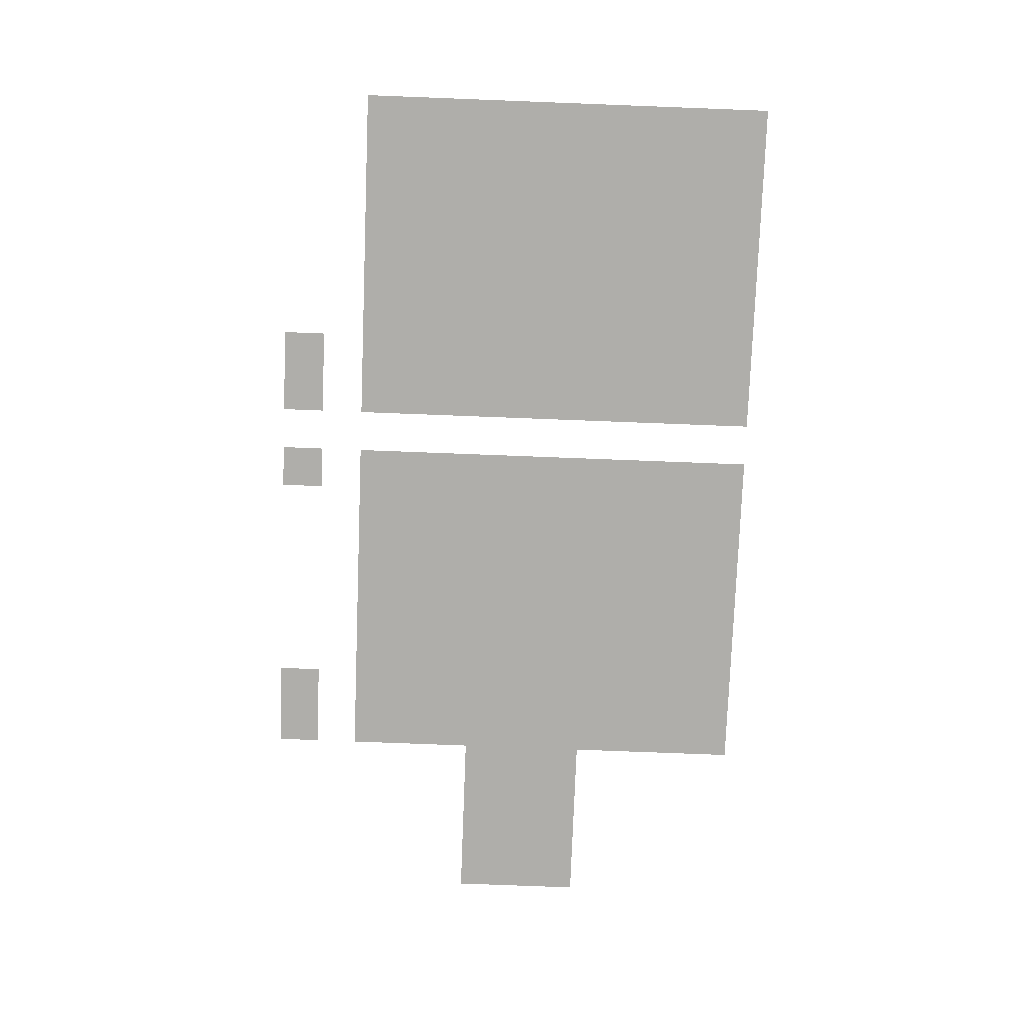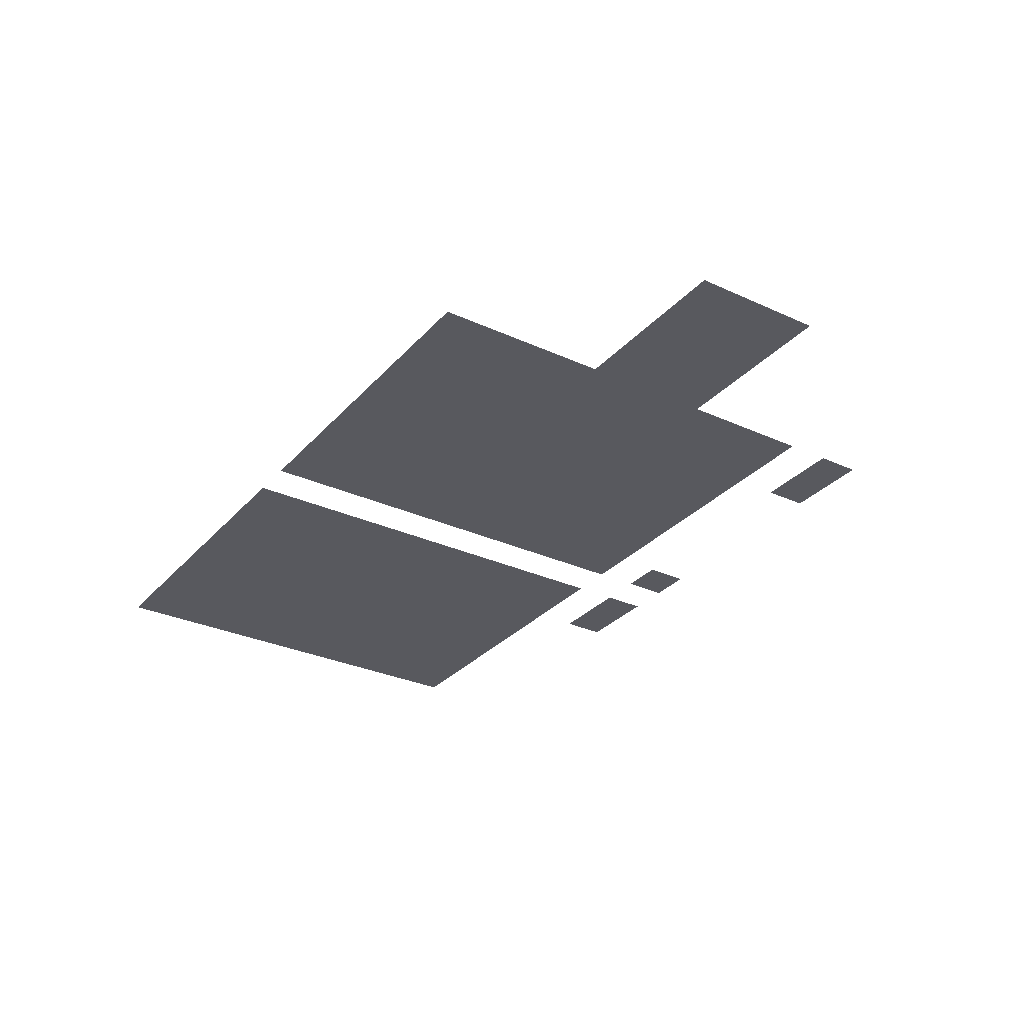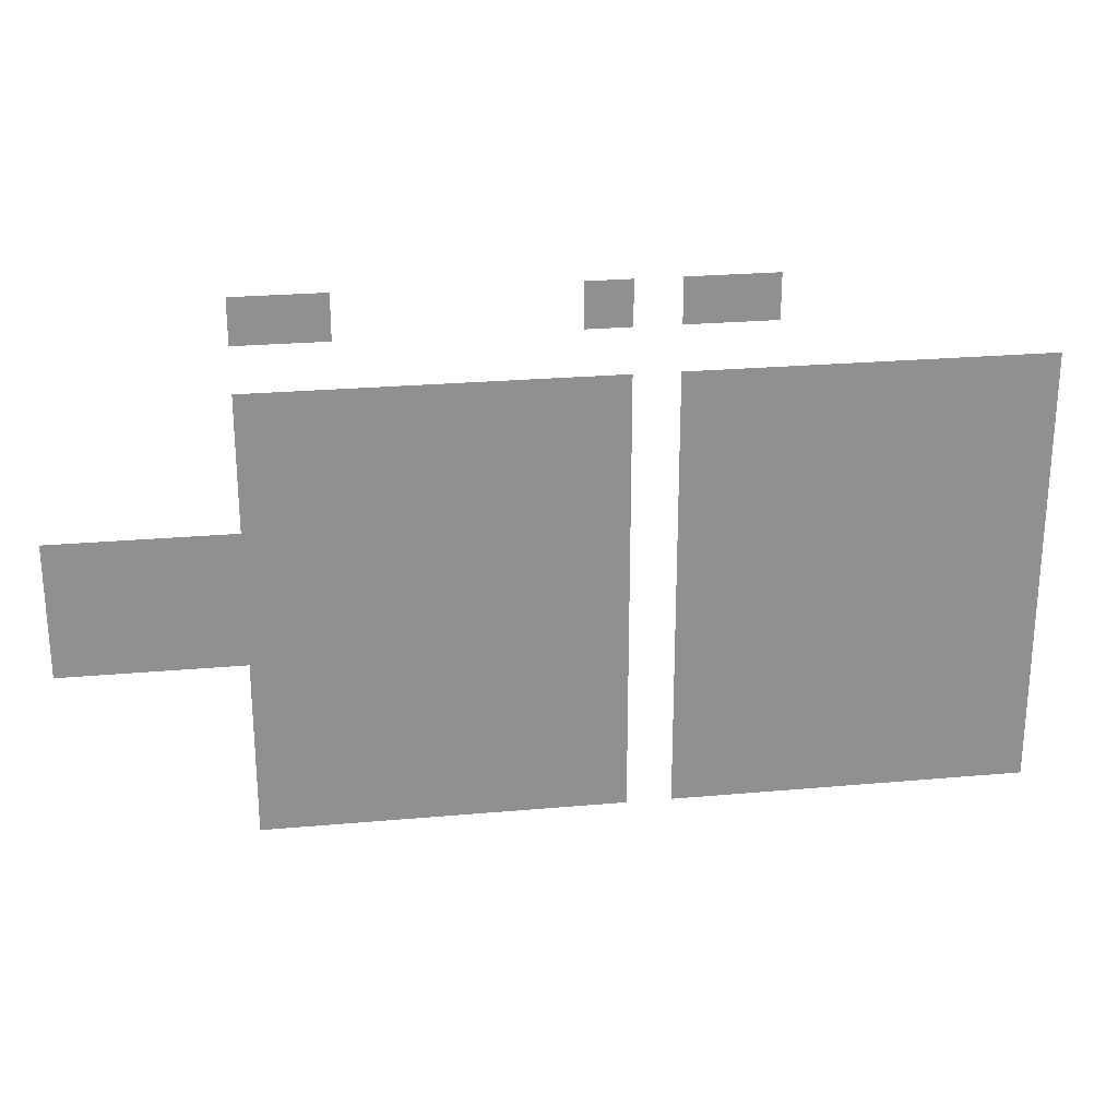
<metadata>
{"format":"obj","ext":"obj","renderer":"f3d","projection":"perspective","resolution":1024,"background":"white","views":[{"elev":-77.6,"azim":-92.2,"up":"+Z"},{"elev":-30.3,"azim":56.5,"up":"+Z"},{"elev":24.9,"azim":171.7,"up":"+Y"}]}
</metadata>
<code>
v -38 -27.5 0
v -38.5 -27.5 0
v -38.5 -27 0
v -38 -27 0
v -38.5 -27.5 0
v -39 -27.5 0
v -39 -27 0
v -38.5 -27 0
v -41.5 -27.5 0
v -42 -27.5 0
v -42 -27 0
v -41.5 -27 0
v -42.5 -27.5 0
v -43 -27.5 0
v -43 -27 0
v -42.5 -27 0
v -43 -27.5 0
v -43.5 -27.5 0
v -43.5 -27 0
v -43 -27 0
v -38 -28.5 0
v -38.5 -28.5 0
v -38.5 -28 0
v -38 -28 0
v -38.5 -28.5 0
v -39 -28.5 0
v -39 -28 0
v -38.5 -28 0
v -39 -28.5 0
v -39.5 -28.5 0
v -39.5 -28 0
v -39 -28 0
v -39.5 -28.5 0
v -40 -28.5 0
v -40 -28 0
v -39.5 -28 0
v -40 -28.5 0
v -40.5 -28.5 0
v -40.5 -28 0
v -40 -28 0
v -40.5 -28.5 0
v -41 -28.5 0
v -41 -28 0
v -40.5 -28 0
v -41 -28.5 0
v -41.5 -28.5 0
v -41.5 -28 0
v -41 -28 0
v -41.5 -28.5 0
v -42 -28.5 0
v -42 -28 0
v -41.5 -28 0
v -42.5 -28.5 0
v -43 -28.5 0
v -43 -28 0
v -42.5 -28 0
v -43 -28.5 0
v -43.5 -28.5 0
v -43.5 -28 0
v -43 -28 0
v -43.5 -28.5 0
v -44 -28.5 0
v -44 -28 0
v -43.5 -28 0
v -44 -28.5 0
v -44.5 -28.5 0
v -44.5 -28 0
v -44 -28 0
v -44.5 -28.5 0
v -45 -28.5 0
v -45 -28 0
v -44.5 -28 0
v -45 -28.5 0
v -45.5 -28.5 0
v -45.5 -28 0
v -45 -28 0
v -45.5 -28.5 0
v -46 -28.5 0
v -46 -28 0
v -45.5 -28 0
v -46 -28.5 0
v -46.5 -28.5 0
v -46.5 -28 0
v -46 -28 0
v -38 -29 0
v -38.5 -29 0
v -38.5 -28.5 0
v -38 -28.5 0
v -38.5 -29 0
v -39 -29 0
v -39 -28.5 0
v -38.5 -28.5 0
v -39 -29 0
v -39.5 -29 0
v -39.5 -28.5 0
v -39 -28.5 0
v -39.5 -29 0
v -40 -29 0
v -40 -28.5 0
v -39.5 -28.5 0
v -40 -29 0
v -40.5 -29 0
v -40.5 -28.5 0
v -40 -28.5 0
v -40.5 -29 0
v -41 -29 0
v -41 -28.5 0
v -40.5 -28.5 0
v -41 -29 0
v -41.5 -29 0
v -41.5 -28.5 0
v -41 -28.5 0
v -41.5 -29 0
v -42 -29 0
v -42 -28.5 0
v -41.5 -28.5 0
v -42.5 -29 0
v -43 -29 0
v -43 -28.5 0
v -42.5 -28.5 0
v -43 -29 0
v -43.5 -29 0
v -43.5 -28.5 0
v -43 -28.5 0
v -43.5 -29 0
v -44 -29 0
v -44 -28.5 0
v -43.5 -28.5 0
v -44 -29 0
v -44.5 -29 0
v -44.5 -28.5 0
v -44 -28.5 0
v -44.5 -29 0
v -45 -29 0
v -45 -28.5 0
v -44.5 -28.5 0
v -45 -29 0
v -45.5 -29 0
v -45.5 -28.5 0
v -45 -28.5 0
v -45.5 -29 0
v -46 -29 0
v -46 -28.5 0
v -45.5 -28.5 0
v -46 -29 0
v -46.5 -29 0
v -46.5 -28.5 0
v -46 -28.5 0
v -38 -29.5 0
v -38.5 -29.5 0
v -38.5 -29 0
v -38 -29 0
v -38.5 -29.5 0
v -39 -29.5 0
v -39 -29 0
v -38.5 -29 0
v -39 -29.5 0
v -39.5 -29.5 0
v -39.5 -29 0
v -39 -29 0
v -39.5 -29.5 0
v -40 -29.5 0
v -40 -29 0
v -39.5 -29 0
v -40 -29.5 0
v -40.5 -29.5 0
v -40.5 -29 0
v -40 -29 0
v -40.5 -29.5 0
v -41 -29.5 0
v -41 -29 0
v -40.5 -29 0
v -41 -29.5 0
v -41.5 -29.5 0
v -41.5 -29 0
v -41 -29 0
v -41.5 -29.5 0
v -42 -29.5 0
v -42 -29 0
v -41.5 -29 0
v -42.5 -29.5 0
v -43 -29.5 0
v -43 -29 0
v -42.5 -29 0
v -43 -29.5 0
v -43.5 -29.5 0
v -43.5 -29 0
v -43 -29 0
v -43.5 -29.5 0
v -44 -29.5 0
v -44 -29 0
v -43.5 -29 0
v -44 -29.5 0
v -44.5 -29.5 0
v -44.5 -29 0
v -44 -29 0
v -44.5 -29.5 0
v -45 -29.5 0
v -45 -29 0
v -44.5 -29 0
v -45 -29.5 0
v -45.5 -29.5 0
v -45.5 -29 0
v -45 -29 0
v -45.5 -29.5 0
v -46 -29.5 0
v -46 -29 0
v -45.5 -29 0
v -46 -29.5 0
v -46.5 -29.5 0
v -46.5 -29 0
v -46 -29 0
v -36 -30 0
v -36.5 -30 0
v -36.5 -29.5 0
v -36 -29.5 0
v -36.5 -30 0
v -37 -30 0
v -37 -29.5 0
v -36.5 -29.5 0
v -37 -30 0
v -37.5 -30 0
v -37.5 -29.5 0
v -37 -29.5 0
v -37.5 -30 0
v -38 -30 0
v -38 -29.5 0
v -37.5 -29.5 0
v -38 -30 0
v -38.5 -30 0
v -38.5 -29.5 0
v -38 -29.5 0
v -38.5 -30 0
v -39 -30 0
v -39 -29.5 0
v -38.5 -29.5 0
v -39 -30 0
v -39.5 -30 0
v -39.5 -29.5 0
v -39 -29.5 0
v -39.5 -30 0
v -40 -30 0
v -40 -29.5 0
v -39.5 -29.5 0
v -40 -30 0
v -40.5 -30 0
v -40.5 -29.5 0
v -40 -29.5 0
v -40.5 -30 0
v -41 -30 0
v -41 -29.5 0
v -40.5 -29.5 0
v -41 -30 0
v -41.5 -30 0
v -41.5 -29.5 0
v -41 -29.5 0
v -41.5 -30 0
v -42 -30 0
v -42 -29.5 0
v -41.5 -29.5 0
v -42.5 -30 0
v -43 -30 0
v -43 -29.5 0
v -42.5 -29.5 0
v -43 -30 0
v -43.5 -30 0
v -43.5 -29.5 0
v -43 -29.5 0
v -43.5 -30 0
v -44 -30 0
v -44 -29.5 0
v -43.5 -29.5 0
v -44 -30 0
v -44.5 -30 0
v -44.5 -29.5 0
v -44 -29.5 0
v -44.5 -30 0
v -45 -30 0
v -45 -29.5 0
v -44.5 -29.5 0
v -45 -30 0
v -45.5 -30 0
v -45.5 -29.5 0
v -45 -29.5 0
v -45.5 -30 0
v -46 -30 0
v -46 -29.5 0
v -45.5 -29.5 0
v -46 -30 0
v -46.5 -30 0
v -46.5 -29.5 0
v -46 -29.5 0
v -36 -30.5 0
v -36.5 -30.5 0
v -36.5 -30 0
v -36 -30 0
v -36.5 -30.5 0
v -37 -30.5 0
v -37 -30 0
v -36.5 -30 0
v -37 -30.5 0
v -37.5 -30.5 0
v -37.5 -30 0
v -37 -30 0
v -37.5 -30.5 0
v -38 -30.5 0
v -38 -30 0
v -37.5 -30 0
v -38 -30.5 0
v -38.5 -30.5 0
v -38.5 -30 0
v -38 -30 0
v -38.5 -30.5 0
v -39 -30.5 0
v -39 -30 0
v -38.5 -30 0
v -39 -30.5 0
v -39.5 -30.5 0
v -39.5 -30 0
v -39 -30 0
v -39.5 -30.5 0
v -40 -30.5 0
v -40 -30 0
v -39.5 -30 0
v -40 -30.5 0
v -40.5 -30.5 0
v -40.5 -30 0
v -40 -30 0
v -40.5 -30.5 0
v -41 -30.5 0
v -41 -30 0
v -40.5 -30 0
v -41 -30.5 0
v -41.5 -30.5 0
v -41.5 -30 0
v -41 -30 0
v -41.5 -30.5 0
v -42 -30.5 0
v -42 -30 0
v -41.5 -30 0
v -42.5 -30.5 0
v -43 -30.5 0
v -43 -30 0
v -42.5 -30 0
v -43 -30.5 0
v -43.5 -30.5 0
v -43.5 -30 0
v -43 -30 0
v -43.5 -30.5 0
v -44 -30.5 0
v -44 -30 0
v -43.5 -30 0
v -44 -30.5 0
v -44.5 -30.5 0
v -44.5 -30 0
v -44 -30 0
v -44.5 -30.5 0
v -45 -30.5 0
v -45 -30 0
v -44.5 -30 0
v -45 -30.5 0
v -45.5 -30.5 0
v -45.5 -30 0
v -45 -30 0
v -45.5 -30.5 0
v -46 -30.5 0
v -46 -30 0
v -45.5 -30 0
v -46 -30.5 0
v -46.5 -30.5 0
v -46.5 -30 0
v -46 -30 0
v -36 -31 0
v -36.5 -31 0
v -36.5 -30.5 0
v -36 -30.5 0
v -36.5 -31 0
v -37 -31 0
v -37 -30.5 0
v -36.5 -30.5 0
v -37 -31 0
v -37.5 -31 0
v -37.5 -30.5 0
v -37 -30.5 0
v -37.5 -31 0
v -38 -31 0
v -38 -30.5 0
v -37.5 -30.5 0
v -38 -31 0
v -38.5 -31 0
v -38.5 -30.5 0
v -38 -30.5 0
v -38.5 -31 0
v -39 -31 0
v -39 -30.5 0
v -38.5 -30.5 0
v -39 -31 0
v -39.5 -31 0
v -39.5 -30.5 0
v -39 -30.5 0
v -39.5 -31 0
v -40 -31 0
v -40 -30.5 0
v -39.5 -30.5 0
v -40 -31 0
v -40.5 -31 0
v -40.5 -30.5 0
v -40 -30.5 0
v -40.5 -31 0
v -41 -31 0
v -41 -30.5 0
v -40.5 -30.5 0
v -41 -31 0
v -41.5 -31 0
v -41.5 -30.5 0
v -41 -30.5 0
v -41.5 -31 0
v -42 -31 0
v -42 -30.5 0
v -41.5 -30.5 0
v -42.5 -31 0
v -43 -31 0
v -43 -30.5 0
v -42.5 -30.5 0
v -43 -31 0
v -43.5 -31 0
v -43.5 -30.5 0
v -43 -30.5 0
v -43.5 -31 0
v -44 -31 0
v -44 -30.5 0
v -43.5 -30.5 0
v -44 -31 0
v -44.5 -31 0
v -44.5 -30.5 0
v -44 -30.5 0
v -44.5 -31 0
v -45 -31 0
v -45 -30.5 0
v -44.5 -30.5 0
v -45 -31 0
v -45.5 -31 0
v -45.5 -30.5 0
v -45 -30.5 0
v -45.5 -31 0
v -46 -31 0
v -46 -30.5 0
v -45.5 -30.5 0
v -46 -31 0
v -46.5 -31 0
v -46.5 -30.5 0
v -46 -30.5 0
v -38 -31.5 0
v -38.5 -31.5 0
v -38.5 -31 0
v -38 -31 0
v -38.5 -31.5 0
v -39 -31.5 0
v -39 -31 0
v -38.5 -31 0
v -39 -31.5 0
v -39.5 -31.5 0
v -39.5 -31 0
v -39 -31 0
v -39.5 -31.5 0
v -40 -31.5 0
v -40 -31 0
v -39.5 -31 0
v -40 -31.5 0
v -40.5 -31.5 0
v -40.5 -31 0
v -40 -31 0
v -40.5 -31.5 0
v -41 -31.5 0
v -41 -31 0
v -40.5 -31 0
v -41 -31.5 0
v -41.5 -31.5 0
v -41.5 -31 0
v -41 -31 0
v -41.5 -31.5 0
v -42 -31.5 0
v -42 -31 0
v -41.5 -31 0
v -42.5 -31.5 0
v -43 -31.5 0
v -43 -31 0
v -42.5 -31 0
v -43 -31.5 0
v -43.5 -31.5 0
v -43.5 -31 0
v -43 -31 0
v -43.5 -31.5 0
v -44 -31.5 0
v -44 -31 0
v -43.5 -31 0
v -44 -31.5 0
v -44.5 -31.5 0
v -44.5 -31 0
v -44 -31 0
v -44.5 -31.5 0
v -45 -31.5 0
v -45 -31 0
v -44.5 -31 0
v -45 -31.5 0
v -45.5 -31.5 0
v -45.5 -31 0
v -45 -31 0
v -45.5 -31.5 0
v -46 -31.5 0
v -46 -31 0
v -45.5 -31 0
v -46 -31.5 0
v -46.5 -31.5 0
v -46.5 -31 0
v -46 -31 0
v -38 -32 0
v -38.5 -32 0
v -38.5 -31.5 0
v -38 -31.5 0
v -38.5 -32 0
v -39 -32 0
v -39 -31.5 0
v -38.5 -31.5 0
v -39 -32 0
v -39.5 -32 0
v -39.5 -31.5 0
v -39 -31.5 0
v -39.5 -32 0
v -40 -32 0
v -40 -31.5 0
v -39.5 -31.5 0
v -40 -32 0
v -40.5 -32 0
v -40.5 -31.5 0
v -40 -31.5 0
v -40.5 -32 0
v -41 -32 0
v -41 -31.5 0
v -40.5 -31.5 0
v -41 -32 0
v -41.5 -32 0
v -41.5 -31.5 0
v -41 -31.5 0
v -41.5 -32 0
v -42 -32 0
v -42 -31.5 0
v -41.5 -31.5 0
v -42.5 -32 0
v -43 -32 0
v -43 -31.5 0
v -42.5 -31.5 0
v -43 -32 0
v -43.5 -32 0
v -43.5 -31.5 0
v -43 -31.5 0
v -43.5 -32 0
v -44 -32 0
v -44 -31.5 0
v -43.5 -31.5 0
v -44 -32 0
v -44.5 -32 0
v -44.5 -31.5 0
v -44 -31.5 0
v -44.5 -32 0
v -45 -32 0
v -45 -31.5 0
v -44.5 -31.5 0
v -45 -32 0
v -45.5 -32 0
v -45.5 -31.5 0
v -45 -31.5 0
v -45.5 -32 0
v -46 -32 0
v -46 -31.5 0
v -45.5 -31.5 0
v -46 -32 0
v -46.5 -32 0
v -46.5 -31.5 0
v -46 -31.5 0
v -38 -32.5 0
v -38.5 -32.5 0
v -38.5 -32 0
v -38 -32 0
v -38.5 -32.5 0
v -39 -32.5 0
v -39 -32 0
v -38.5 -32 0
v -39 -32.5 0
v -39.5 -32.5 0
v -39.5 -32 0
v -39 -32 0
v -39.5 -32.5 0
v -40 -32.5 0
v -40 -32 0
v -39.5 -32 0
v -40 -32.5 0
v -40.5 -32.5 0
v -40.5 -32 0
v -40 -32 0
v -40.5 -32.5 0
v -41 -32.5 0
v -41 -32 0
v -40.5 -32 0
v -41 -32.5 0
v -41.5 -32.5 0
v -41.5 -32 0
v -41 -32 0
v -41.5 -32.5 0
v -42 -32.5 0
v -42 -32 0
v -41.5 -32 0
v -42.5 -32.5 0
v -43 -32.5 0
v -43 -32 0
v -42.5 -32 0
v -43 -32.5 0
v -43.5 -32.5 0
v -43.5 -32 0
v -43 -32 0
v -43.5 -32.5 0
v -44 -32.5 0
v -44 -32 0
v -43.5 -32 0
v -44 -32.5 0
v -44.5 -32.5 0
v -44.5 -32 0
v -44 -32 0
v -44.5 -32.5 0
v -45 -32.5 0
v -45 -32 0
v -44.5 -32 0
v -45 -32.5 0
v -45.5 -32.5 0
v -45.5 -32 0
v -45 -32 0
v -45.5 -32.5 0
v -46 -32.5 0
v -46 -32 0
v -45.5 -32 0
v -46 -32.5 0
v -46.5 -32.5 0
v -46.5 -32 0
v -46 -32 0
v -38 -33 0
v -38.5 -33 0
v -38.5 -32.5 0
v -38 -32.5 0
v -38.5 -33 0
v -39 -33 0
v -39 -32.5 0
v -38.5 -32.5 0
v -39 -33 0
v -39.5 -33 0
v -39.5 -32.5 0
v -39 -32.5 0
v -39.5 -33 0
v -40 -33 0
v -40 -32.5 0
v -39.5 -32.5 0
v -40 -33 0
v -40.5 -33 0
v -40.5 -32.5 0
v -40 -32.5 0
v -40.5 -33 0
v -41 -33 0
v -41 -32.5 0
v -40.5 -32.5 0
v -41 -33 0
v -41.5 -33 0
v -41.5 -32.5 0
v -41 -32.5 0
v -41.5 -33 0
v -42 -33 0
v -42 -32.5 0
v -41.5 -32.5 0
v -42.5 -33 0
v -43 -33 0
v -43 -32.5 0
v -42.5 -32.5 0
v -43 -33 0
v -43.5 -33 0
v -43.5 -32.5 0
v -43 -32.5 0
v -43.5 -33 0
v -44 -33 0
v -44 -32.5 0
v -43.5 -32.5 0
v -44 -33 0
v -44.5 -33 0
v -44.5 -32.5 0
v -44 -32.5 0
v -44.5 -33 0
v -45 -33 0
v -45 -32.5 0
v -44.5 -32.5 0
v -45 -33 0
v -45.5 -33 0
v -45.5 -32.5 0
v -45 -32.5 0
v -45.5 -33 0
v -46 -33 0
v -46 -32.5 0
v -45.5 -32.5 0
v -46 -33 0
v -46.5 -33 0
v -46.5 -32.5 0
v -46 -32.5 0
g ciudadPrincipal_mesh_0018
f 1 2 3 4
f 5 6 7 8
f 9 10 11 12
f 13 14 15 16
f 17 18 19 20
f 21 22 23 24
f 25 26 27 28
f 29 30 31 32
f 33 34 35 36
f 37 38 39 40
f 41 42 43 44
f 45 46 47 48
f 49 50 51 52
f 53 54 55 56
f 57 58 59 60
f 61 62 63 64
f 65 66 67 68
f 69 70 71 72
f 73 74 75 76
f 77 78 79 80
f 81 82 83 84
f 85 86 87 88
f 89 90 91 92
f 93 94 95 96
f 97 98 99 100
f 101 102 103 104
f 105 106 107 108
f 109 110 111 112
f 113 114 115 116
f 117 118 119 120
f 121 122 123 124
f 125 126 127 128
f 129 130 131 132
f 133 134 135 136
f 137 138 139 140
f 141 142 143 144
f 145 146 147 148
f 149 150 151 152
f 153 154 155 156
f 157 158 159 160
f 161 162 163 164
f 165 166 167 168
f 169 170 171 172
f 173 174 175 176
f 177 178 179 180
f 181 182 183 184
f 185 186 187 188
f 189 190 191 192
f 193 194 195 196
f 197 198 199 200
f 201 202 203 204
f 205 206 207 208
f 209 210 211 212
f 213 214 215 216
f 217 218 219 220
f 221 222 223 224
f 225 226 227 228
f 229 230 231 232
f 233 234 235 236
f 237 238 239 240
f 241 242 243 244
f 245 246 247 248
f 249 250 251 252
f 253 254 255 256
f 257 258 259 260
f 261 262 263 264
f 265 266 267 268
f 269 270 271 272
f 273 274 275 276
f 277 278 279 280
f 281 282 283 284
f 285 286 287 288
f 289 290 291 292
f 293 294 295 296
f 297 298 299 300
f 301 302 303 304
f 305 306 307 308
f 309 310 311 312
f 313 314 315 316
f 317 318 319 320
f 321 322 323 324
f 325 326 327 328
f 329 330 331 332
f 333 334 335 336
f 337 338 339 340
f 341 342 343 344
f 345 346 347 348
f 349 350 351 352
f 353 354 355 356
f 357 358 359 360
f 361 362 363 364
f 365 366 367 368
f 369 370 371 372
f 373 374 375 376
f 377 378 379 380
f 381 382 383 384
f 385 386 387 388
f 389 390 391 392
f 393 394 395 396
f 397 398 399 400
f 401 402 403 404
f 405 406 407 408
f 409 410 411 412
f 413 414 415 416
f 417 418 419 420
f 421 422 423 424
f 425 426 427 428
f 429 430 431 432
f 433 434 435 436
f 437 438 439 440
f 441 442 443 444
f 445 446 447 448
f 449 450 451 452
f 453 454 455 456
f 457 458 459 460
f 461 462 463 464
f 465 466 467 468
f 469 470 471 472
f 473 474 475 476
f 477 478 479 480
f 481 482 483 484
f 485 486 487 488
f 489 490 491 492
f 493 494 495 496
f 497 498 499 500
f 501 502 503 504
f 505 506 507 508
f 509 510 511 512
f 513 514 515 516
f 517 518 519 520
f 521 522 523 524
f 525 526 527 528
f 529 530 531 532
f 533 534 535 536
f 537 538 539 540
f 541 542 543 544
f 545 546 547 548
f 549 550 551 552
f 553 554 555 556
f 557 558 559 560
f 561 562 563 564
f 565 566 567 568
f 569 570 571 572
f 573 574 575 576
f 577 578 579 580
f 581 582 583 584
f 585 586 587 588
f 589 590 591 592
f 593 594 595 596
f 597 598 599 600
f 601 602 603 604
f 605 606 607 608
f 609 610 611 612
f 613 614 615 616
f 617 618 619 620
f 621 622 623 624
f 625 626 627 628
f 629 630 631 632
f 633 634 635 636
f 637 638 639 640
f 641 642 643 644
f 645 646 647 648
f 649 650 651 652
f 653 654 655 656
f 657 658 659 660
f 661 662 663 664
f 665 666 667 668
f 669 670 671 672
f 673 674 675 676
f 677 678 679 680
f 681 682 683 684
f 685 686 687 688
f 689 690 691 692
f 693 694 695 696
f 697 698 699 700
f 701 702 703 704
f 705 706 707 708

</code>
